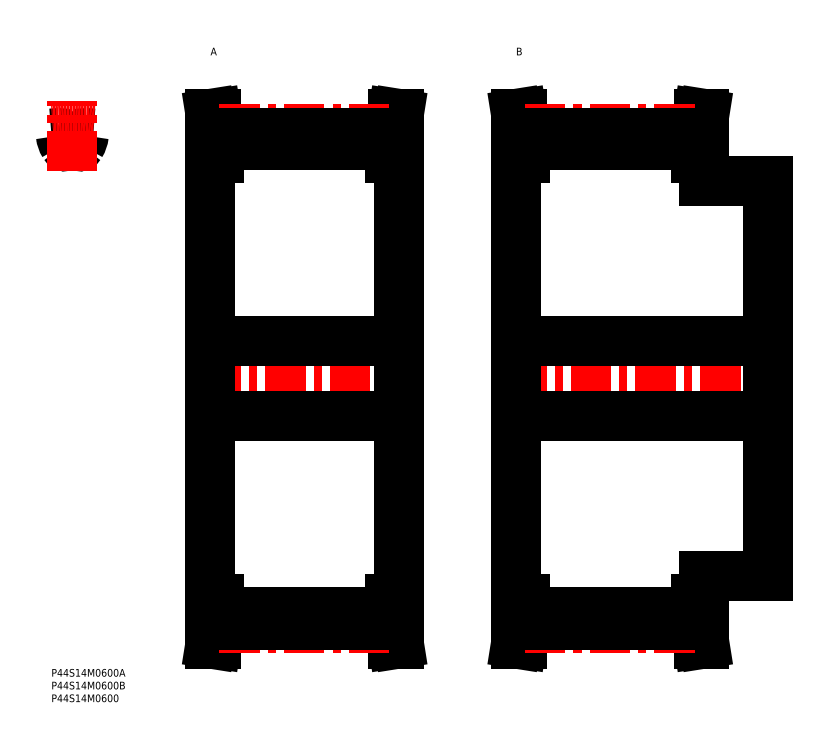
<metadata>
{"format":"dxf","ext":"dxf","renderer":"ezdxf+matplotlib","layout":"modelspace","background":"white","min_lineweight":24,"dpi":150}
</metadata>
<code>
0
SECTION
2
ENTITIES
0
INSERT
8
MSM_CONTINUOUS
2
*U31
10
0
20
0
30
0
0
INSERT
8
MSM_CONTINUOUS
2
*U32
10
0
20
0
30
0
0
INSERT
8
MSM_CONTINUOUS
2
*U33
10
0
20
0
30
0
0
ARC
8
MSM_CONTINUOUS
10
2.763
20
209.5
30
0
40
1
50
6.58
51
93.29
0
ARC
8
MSM_CONTINUOUS
10
8.246
20
114
30
0
40
96.64
50
93.29
51
94.89
0
ARC
8
MSM_CONTINUOUS
10
10.6
20
206.4
30
0
40
1
50
256.5
51
328.5
0
ARC
8
MSM_CONTINUOUS
10
8.246
20
196.6
30
0
40
9.1
50
76.5
51
103.5
0
ARC
8
MSM_CONTINUOUS
10
12.8
20
210.6
30
0
40
9.1
50
186.6
51
211.5
0
ARC
8
MSM_CONTINUOUS
10
5.888
20
206.4
30
0
40
1
50
211.5
51
283.5
0
ARC
8
MSM_CONTINUOUS
10
13.73
20
209.5
30
0
40
1
50
86.71
51
173.4
0
ARC
8
MSM_CONTINUOUS
10
3.696
20
210.6
30
0
40
9.1
50
328.5
51
353.4
0
ARC
8
MSM_CONTINUOUS
10
8.246
20
114
30
0
40
96.64
50
85.11
51
86.71
0
LINE
8
MSM_CENTER
10
8.246
20
195.5
30
0
11
8.246
21
223.2
31
0
0
LINE
8
MSM_CENTER
10
58.59
20
114
30
0
11
140.4
21
114
31
0
0
LINE
8
MSM_CONTINUOUS
10
63.69
20
210.5
30
0
11
63.69
21
200.5
31
0
0
LINE
8
MSM_CONTINUOUS
10
65.99
20
200.5
30
0
11
65.99
21
210.6
31
0
0
LINE
8
MSM_CONTINUOUS
10
133
20
210.6
30
0
11
133
21
200.5
31
0
0
LINE
8
MSM_CONTINUOUS
10
135.3
20
200.5
30
0
11
135.3
21
210.5
31
0
0
LINE
8
MSM_CONTINUOUS
10
62.49
20
200.5
30
0
11
62.49
21
27.5
31
0
0
LINE
8
MSM_CONTINUOUS
10
63.69
20
27.5
30
0
11
63.69
21
17.53
31
0
0
LINE
8
MSM_CONTINUOUS
10
65.99
20
17.35
30
0
11
65.99
21
27.5
31
0
0
LINE
8
MSM_CONTINUOUS
10
133
20
27.5
30
0
11
133
21
17.35
31
0
0
LINE
8
MSM_CONTINUOUS
10
135.3
20
17.53
30
0
11
135.3
21
27.5
31
0
0
LINE
8
MSM_CONTINUOUS
10
136.5
20
27.5
30
0
11
136.5
21
200.5
31
0
0
LINE
8
MSM_CONTINUOUS
10
65.99
20
22.31
30
0
11
133
21
22.31
31
0
0
LINE
8
MSM_CONTINUOUS
10
133
20
205.7
30
0
11
65.99
21
205.7
31
0
0
LINE
8
MSM_CONTINUOUS
10
133
20
27.5
30
0
11
136.5
21
27.5
31
0
0
LINE
8
MSM_CONTINUOUS
10
136.5
20
200.5
30
0
11
133
21
200.5
31
0
0
LINE
8
MSM_CONTINUOUS
10
136.5
20
10
30
0
11
135.3
21
17.53
31
0
0
LINE
8
MSM_CONTINUOUS
10
135.3
20
210.5
30
0
11
136.5
21
218
31
0
0
LINE
8
MSM_CONTINUOUS
10
134.2
20
10
30
0
11
136.5
21
10
31
0
0
LINE
8
MSM_CONTINUOUS
10
136.5
20
218
30
0
11
134.2
21
218
31
0
0
LINE
8
MSM_CONTINUOUS
10
133
20
17.35
30
0
11
134.2
21
10
31
0
0
LINE
8
MSM_CONTINUOUS
10
134.2
20
218
30
0
11
133
21
210.6
31
0
0
LINE
8
MSM_CONTINUOUS
10
65.99
20
210.6
30
0
11
64.82
21
218
31
0
0
LINE
8
MSM_CONTINUOUS
10
64.82
20
10
30
0
11
65.99
21
17.35
31
0
0
LINE
8
MSM_CONTINUOUS
10
62.49
20
10
30
0
11
64.82
21
10
31
0
0
LINE
8
MSM_CONTINUOUS
10
64.82
20
218
30
0
11
62.49
21
218
31
0
0
LINE
8
MSM_CONTINUOUS
10
62.49
20
218
30
0
11
63.69
21
210.5
31
0
0
LINE
8
MSM_CONTINUOUS
10
63.69
20
17.53
30
0
11
62.49
21
10
31
0
0
LINE
8
MSM_CONTINUOUS
10
62.49
20
27.5
30
0
11
65.99
21
27.5
31
0
0
LINE
8
MSM_CONTINUOUS
10
65.99
20
200.5
30
0
11
62.49
21
200.5
31
0
0
ARC
8
MSM_CENTER
10
8.246
20
114
30
0
40
98.04
50
85.18
51
94.82
0
LINE
8
MSM_CENTER
10
65.99
20
212
30
0
11
133
21
212
31
0
0
LINE
8
MSM_CONTINUOUS
10
133
20
210.6
30
0
11
65.99
21
210.6
31
0
0
LINE
8
MSM_CENTER
10
65.99
20
15.96
30
0
11
133
21
15.96
31
0
0
LINE
8
MSM_CONTINUOUS
10
133
20
17.36
30
0
11
65.99
21
17.36
31
0
0
LINE
8
MSM_CENTER
10
178.6
20
114
30
0
11
285.4
21
114
31
0
0
LINE
8
MSM_CONTINUOUS
10
183.7
20
210.5
30
0
11
183.7
21
200.5
31
0
0
LINE
8
MSM_CONTINUOUS
10
186
20
200.5
30
0
11
186
21
210.6
31
0
0
LINE
8
MSM_CONTINUOUS
10
253
20
210.6
30
0
11
253
21
200.5
31
0
0
LINE
8
MSM_CONTINUOUS
10
255.3
20
200.5
30
0
11
255.3
21
210.5
31
0
0
LINE
8
MSM_CONTINUOUS
10
256.5
20
191.5
30
0
11
256.5
21
200.5
31
0
0
LINE
8
MSM_CONTINUOUS
10
182.5
20
200.5
30
0
11
182.5
21
27.5
31
0
0
LINE
8
MSM_CONTINUOUS
10
183.7
20
27.5
30
0
11
183.7
21
17.53
31
0
0
LINE
8
MSM_CONTINUOUS
10
186
20
17.35
30
0
11
186
21
27.5
31
0
0
LINE
8
MSM_CONTINUOUS
10
253
20
27.5
30
0
11
253
21
17.35
31
0
0
LINE
8
MSM_CONTINUOUS
10
255.3
20
17.53
30
0
11
255.3
21
27.5
31
0
0
LINE
8
MSM_CONTINUOUS
10
256.5
20
27.5
30
0
11
256.5
21
36.5
31
0
0
LINE
8
MSM_CONTINUOUS
10
281.5
20
36.5
30
0
11
281.5
21
191.5
31
0
0
LINE
8
MSM_CONTINUOUS
10
186
20
22.31
30
0
11
253
21
22.31
31
0
0
LINE
8
MSM_CONTINUOUS
10
253
20
205.7
30
0
11
186
21
205.7
31
0
0
LINE
8
MSM_CONTINUOUS
10
182.5
20
99.25
30
0
11
281.5
21
99.25
31
0
0
LINE
8
MSM_CONTINUOUS
10
281.5
20
128.8
30
0
11
182.5
21
128.8
31
0
0
LINE
8
MSM_CONTINUOUS
10
256.5
20
36.5
30
0
11
281.5
21
36.5
31
0
0
LINE
8
MSM_CONTINUOUS
10
281.5
20
191.5
30
0
11
256.5
21
191.5
31
0
0
LINE
8
MSM_CONTINUOUS
10
253
20
27.5
30
0
11
256.5
21
27.5
31
0
0
LINE
8
MSM_CONTINUOUS
10
256.5
20
200.5
30
0
11
253
21
200.5
31
0
0
LINE
8
MSM_CONTINUOUS
10
256.5
20
10
30
0
11
255.3
21
17.53
31
0
0
LINE
8
MSM_CONTINUOUS
10
255.3
20
210.5
30
0
11
256.5
21
218
31
0
0
LINE
8
MSM_CONTINUOUS
10
254.2
20
10
30
0
11
256.5
21
10
31
0
0
LINE
8
MSM_CONTINUOUS
10
256.5
20
218
30
0
11
254.2
21
218
31
0
0
LINE
8
MSM_CONTINUOUS
10
253
20
17.35
30
0
11
254.2
21
10
31
0
0
LINE
8
MSM_CONTINUOUS
10
254.2
20
218
30
0
11
253
21
210.6
31
0
0
LINE
8
MSM_CONTINUOUS
10
186
20
210.6
30
0
11
184.8
21
218
31
0
0
LINE
8
MSM_CONTINUOUS
10
184.8
20
10
30
0
11
186
21
17.35
31
0
0
LINE
8
MSM_CONTINUOUS
10
182.5
20
10
30
0
11
184.8
21
10
31
0
0
LINE
8
MSM_CONTINUOUS
10
184.8
20
218
30
0
11
182.5
21
218
31
0
0
LINE
8
MSM_CONTINUOUS
10
182.5
20
218
30
0
11
183.7
21
210.5
31
0
0
LINE
8
MSM_CONTINUOUS
10
183.7
20
17.53
30
0
11
182.5
21
10
31
0
0
LINE
8
MSM_CONTINUOUS
10
182.5
20
27.5
30
0
11
186
21
27.5
31
0
0
LINE
8
MSM_CONTINUOUS
10
186
20
200.5
30
0
11
182.5
21
200.5
31
0
0
LINE
8
MSM_CENTER
10
186
20
212
30
0
11
253
21
212
31
0
0
LINE
8
MSM_CONTINUOUS
10
253
20
210.6
30
0
11
186
21
210.6
31
0
0
LINE
8
MSM_CENTER
10
186
20
15.96
30
0
11
253
21
15.96
31
0
0
LINE
8
MSM_CONTINUOUS
10
253
20
17.36
30
0
11
186
21
17.36
31
0
0
INSERT
8
MSM_CONTINUOUS
2
*U34
10
0
20
0
30
0
0
INSERT
8
MSM_CONTINUOUS
2
*U35
10
0
20
0
30
0
0
LINE
8
MSM_CONTINUOUS
10
62.49
20
99.25
30
0
11
136.5
21
99.25
31
0
0
LINE
8
MSM_CONTINUOUS
10
136.5
20
128.8
30
0
11
62.49
21
128.8
31
0
0
ENDSEC
0
EOF

</code>
